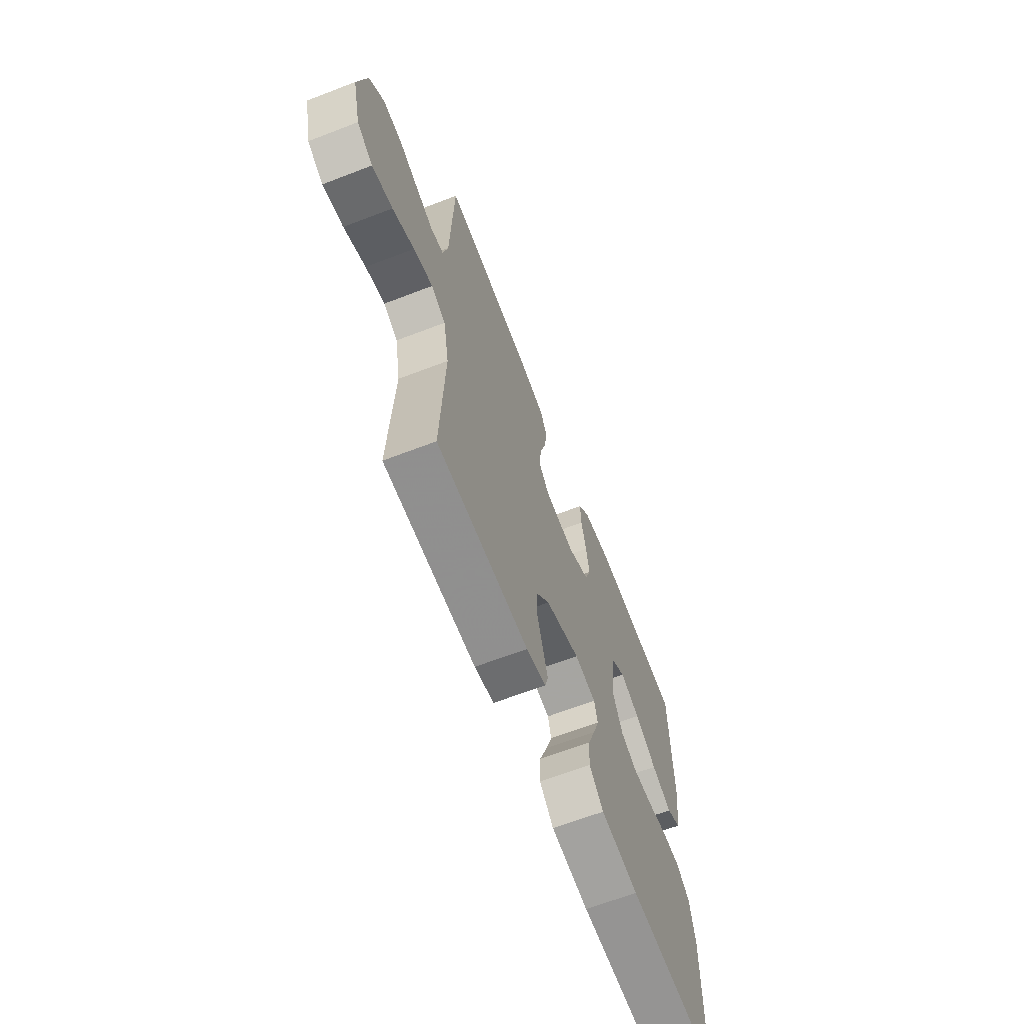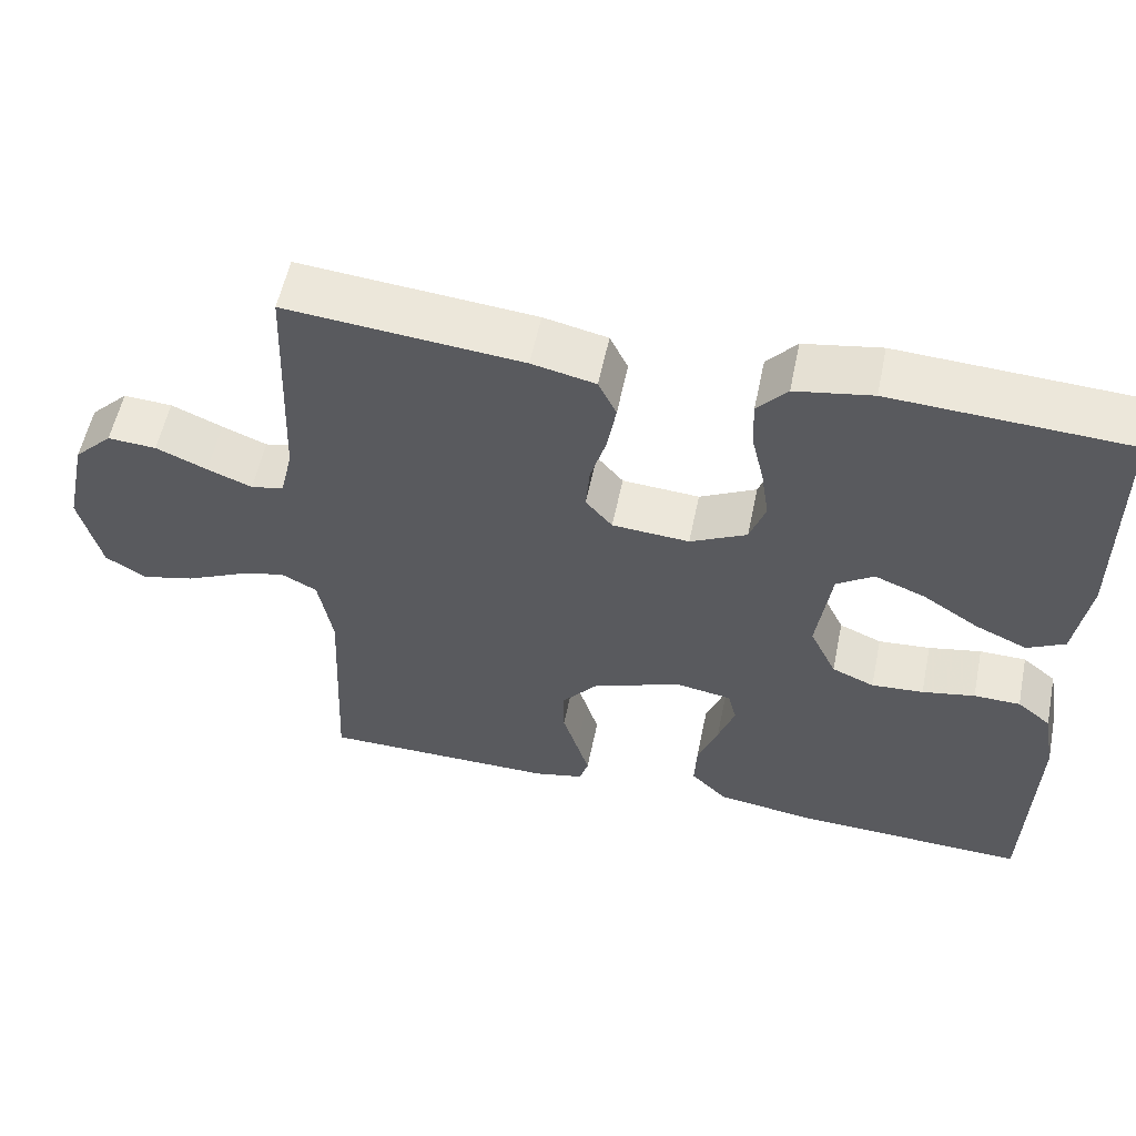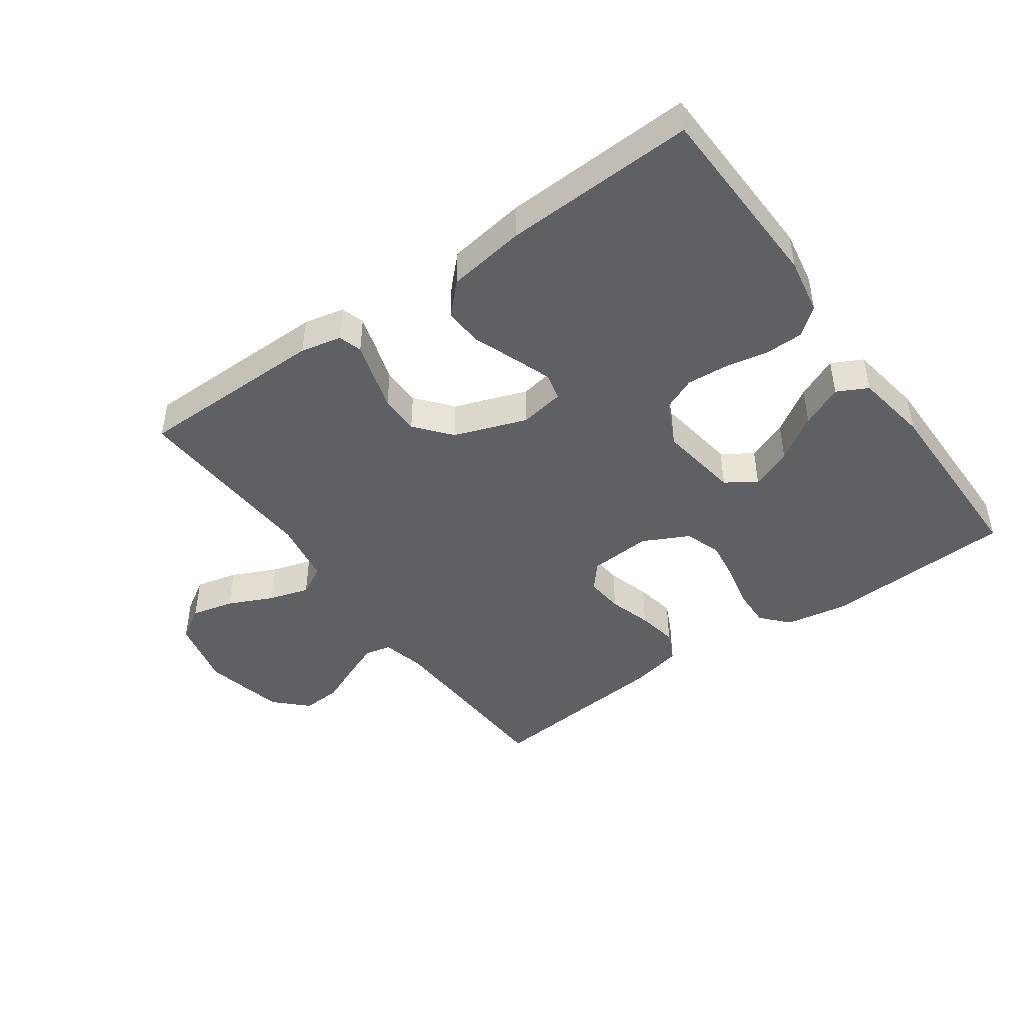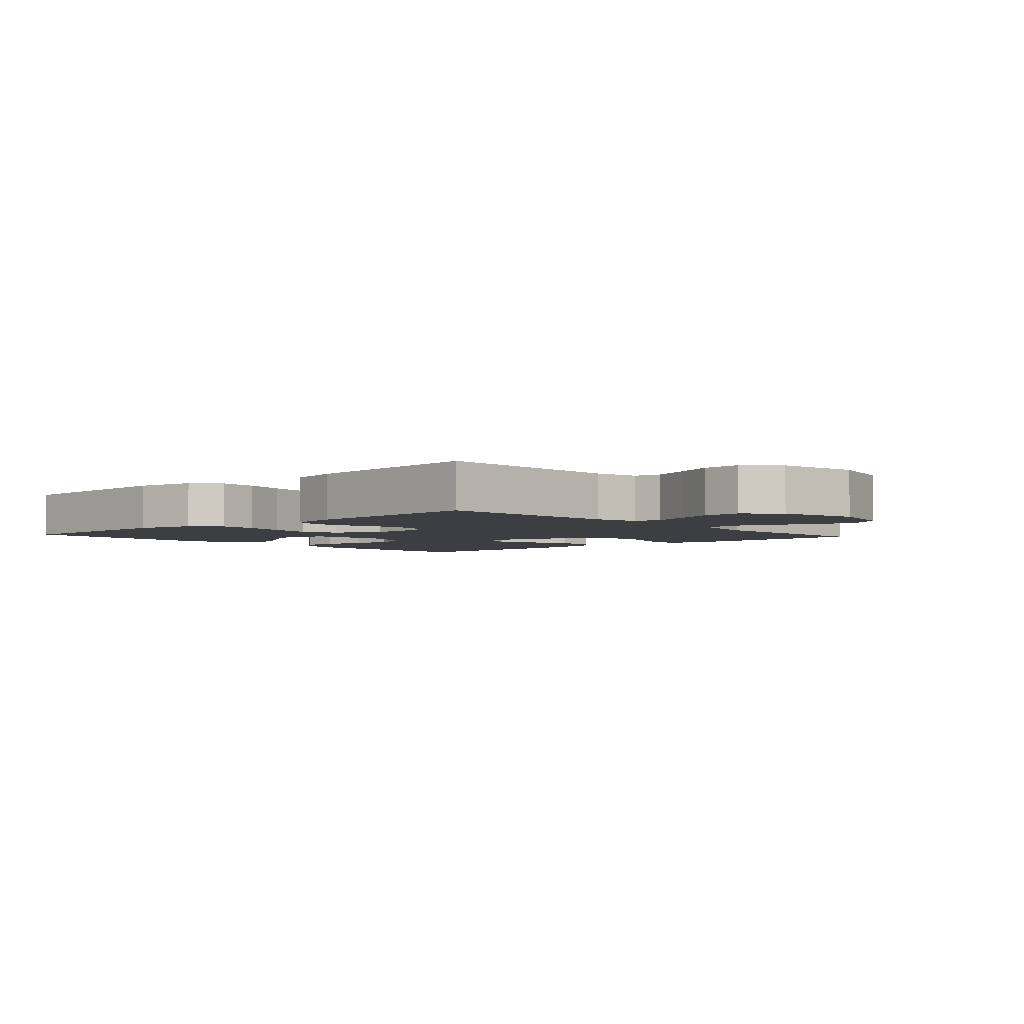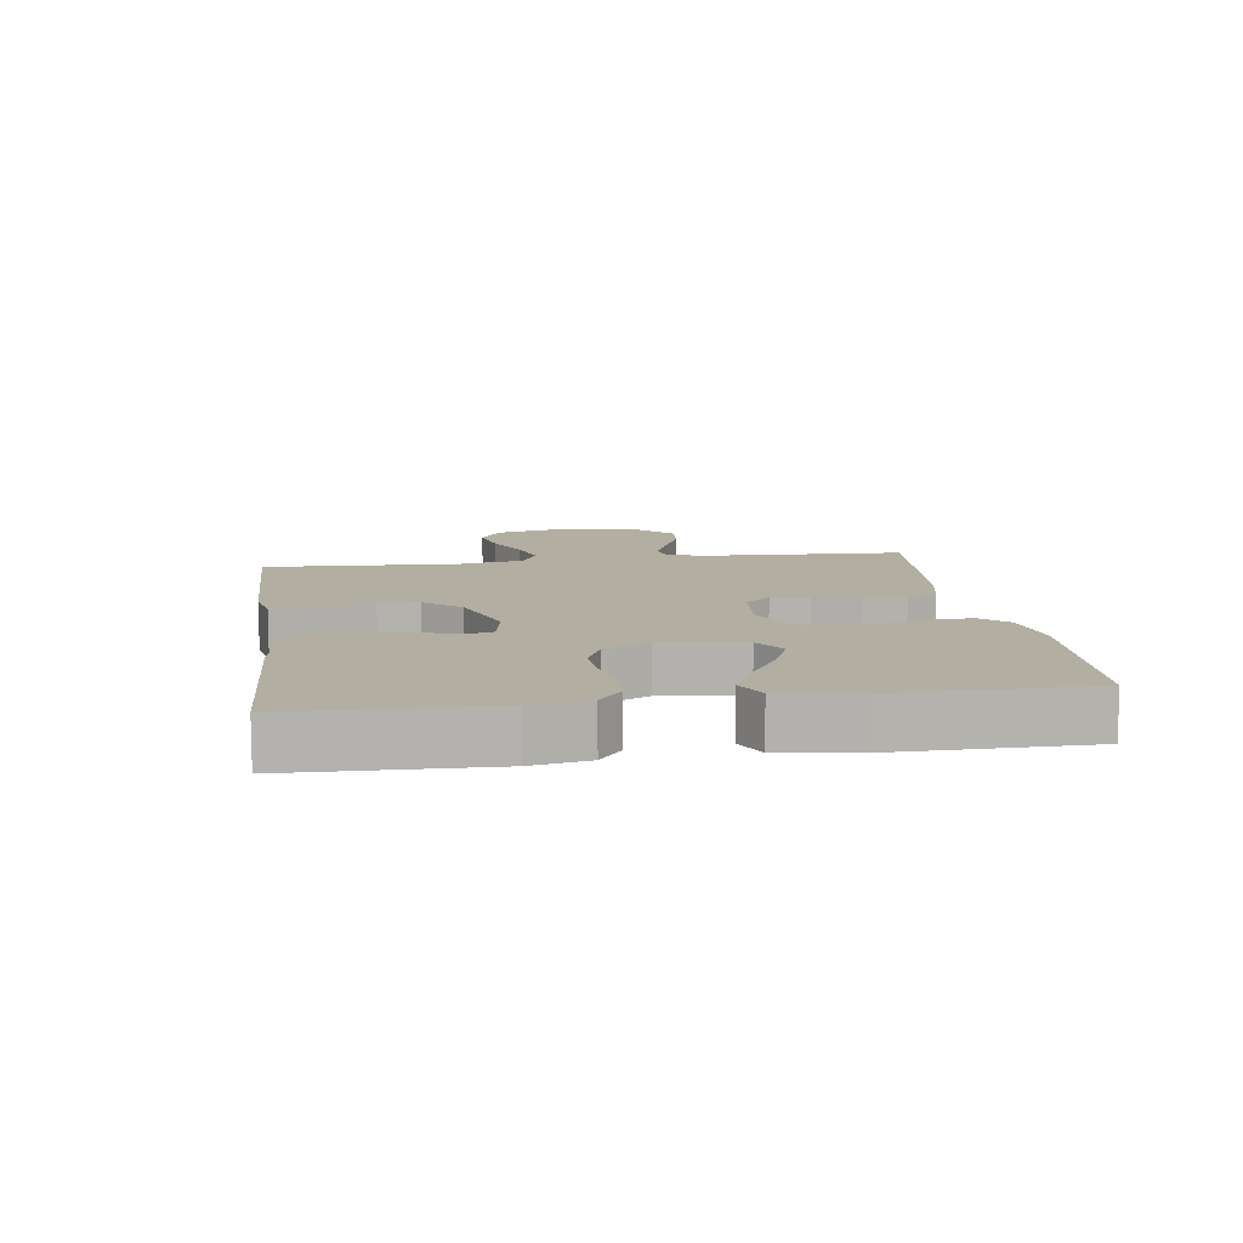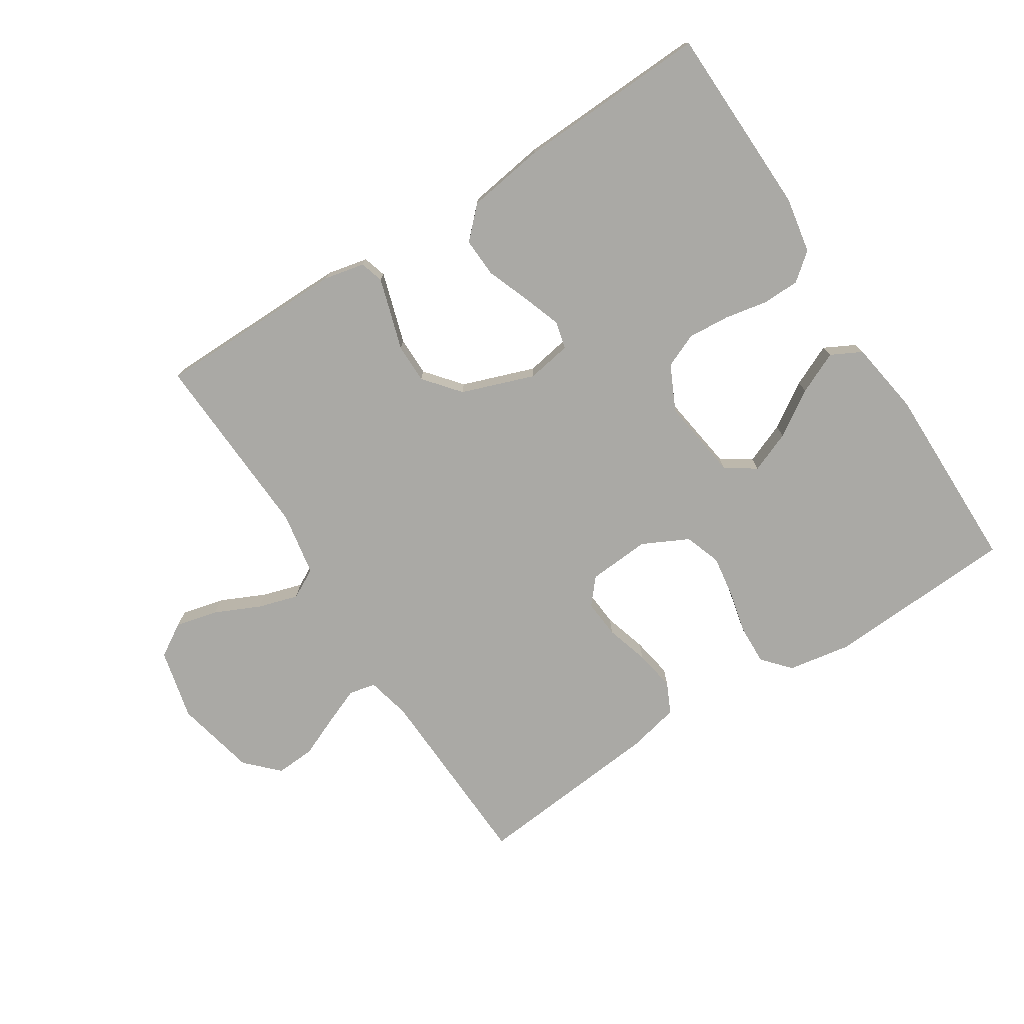
<metadata>
{"format":"obj","ext":"obj","renderer":"f3d","projection":"perspective","resolution":1024,"background":"white","views":[{"elev":-65.1,"azim":111.2,"up":"+Z"},{"elev":56.3,"azim":-168.3,"up":"+Z"},{"elev":-45.0,"azim":-144.4,"up":"+Y"},{"elev":-3.6,"azim":42.0,"up":"+Y"},{"elev":10.7,"azim":-98.0,"up":"+Y"},{"elev":-75.4,"azim":-147.3,"up":"+Y"}]}
</metadata>
<code>
v 0.5 0.07 0.5
v 0.512 0.07 0.2
v 0.528 0.07 0.131
v 0.57 0.07 0.122
v 0.627 0.07 0.145
v 0.692 0.07 0.173
v 0.754 0.07 0.177
v 0.803 0.07 0.128
v 0.831 0.07 0
v 0.804 0.07 -0.111
v 0.752 0.07 -0.143
v 0.685 0.07 -0.127
v 0.614 0.07 -0.094
v 0.551 0.07 -0.075
v 0.504 0.07 -0.1
v 0.486 0.07 -0.2
v 0.5 0.07 -0.5
v 0.2 0.07 -0.502
v 0.136 0.07 -0.488
v 0.125 0.07 -0.451
v 0.141 0.07 -0.399
v 0.16 0.07 -0.338
v 0.16 0.07 -0.276
v 0.114 0.07 -0.22
v 0 0.07 -0.179
v -0.07 0.07 -0.191
v -0.081 0.07 -0.234
v -0.06 0.07 -0.294
v -0.034 0.07 -0.362
v -0.031 0.07 -0.424
v -0.077 0.07 -0.47
v -0.2 0.07 -0.488
v -0.5 0.07 -0.5
v -0.508 0.07 -0.2
v -0.492 0.07 -0.112
v -0.449 0.07 -0.077
v -0.39 0.07 -0.076
v -0.323 0.07 -0.089
v -0.257 0.07 -0.094
v -0.203 0.07 -0.071
v -0.169 0.07 0
v -0.187 0.07 0.128
v -0.234 0.07 0.16
v -0.299 0.07 0.134
v -0.37 0.07 0.088
v -0.436 0.07 0.058
v -0.484 0.07 0.083
v -0.502 0.07 0.2
v -0.5 0.07 0.5
v -0.2 0.07 0.516
v -0.102 0.07 0.499
v -0.064 0.07 0.456
v -0.066 0.07 0.395
v -0.082 0.07 0.327
v -0.092 0.07 0.26
v -0.072 0.07 0.203
v 0 0.07 0.167
v 0.098 0.07 0.174
v 0.132 0.07 0.214
v 0.127 0.07 0.274
v 0.107 0.07 0.342
v 0.096 0.07 0.406
v 0.119 0.07 0.454
v 0.2 0.07 0.472
v 0.5 0 0.5
v 0.512 0 0.2
v 0.528 0 0.131
v 0.57 0 0.122
v 0.627 0 0.145
v 0.692 0 0.173
v 0.754 0 0.177
v 0.803 0 0.128
v 0.831 0 0
v 0.804 0 -0.111
v 0.752 0 -0.143
v 0.685 0 -0.127
v 0.614 0 -0.094
v 0.551 0 -0.075
v 0.504 0 -0.1
v 0.486 0 -0.2
v 0.5 0 -0.5
v 0.2 0 -0.502
v 0.136 0 -0.488
v 0.125 0 -0.451
v 0.141 0 -0.399
v 0.16 0 -0.338
v 0.16 0 -0.276
v 0.114 0 -0.22
v 0 0 -0.179
v -0.07 0 -0.191
v -0.081 0 -0.234
v -0.06 0 -0.294
v -0.034 0 -0.362
v -0.031 0 -0.424
v -0.077 0 -0.47
v -0.2 0 -0.488
v -0.5 0 -0.5
v -0.508 0 -0.2
v -0.492 0 -0.112
v -0.449 0 -0.077
v -0.39 0 -0.076
v -0.323 0 -0.089
v -0.257 0 -0.094
v -0.203 0 -0.071
v -0.169 0 0
v -0.187 0 0.128
v -0.234 0 0.16
v -0.299 0 0.134
v -0.37 0 0.088
v -0.436 0 0.058
v -0.484 0 0.083
v -0.502 0 0.2
v -0.5 0 0.5
v -0.2 0 0.516
v -0.102 0 0.499
v -0.064 0 0.456
v -0.066 0 0.395
v -0.082 0 0.327
v -0.092 0 0.26
v -0.072 0 0.203
v 0 0 0.167
v 0.098 0 0.174
v 0.132 0 0.214
v 0.127 0 0.274
v 0.107 0 0.342
v 0.096 0 0.406
v 0.119 0 0.454
v 0.2 0 0.472
f 63 64 1 2
f 60 61 62 63
f 59 60 63 2
f 58 59 2 3
f 57 58 3 4
f 51 52 53 54
f 51 54 55
f 50 51 55
f 49 50 55 56
f 44 45 46 47
f 43 44 47 48
f 35 36 37 38
f 35 38 39
f 34 35 39
f 33 34 39
f 32 33 39 40
f 28 29 30 31
f 27 28 31 32
f 26 27 32 40
f 19 20 21 22
f 17 18 19 22
f 16 17 22 23
f 15 16 23 24
f 10 11 12 13
f 10 13 14
f 9 10 14
f 8 9 14
f 5 6 7 8
f 4 5 8 14
f 57 4 14 15
f 43 48 49 56
f 42 43 56 57
f 41 42 57 15
f 25 26 40 41
f 15 24 25 41
f 66 65 128 127
f 127 126 125 124
f 66 127 124 123
f 67 66 123 122
f 68 67 122 121
f 118 117 116 115
f 119 118 115
f 119 115 114
f 120 119 114 113
f 111 110 109 108
f 112 111 108 107
f 102 101 100 99
f 103 102 99
f 103 99 98
f 103 98 97
f 104 103 97 96
f 95 94 93 92
f 96 95 92 91
f 104 96 91 90
f 86 85 84 83
f 86 83 82 81
f 87 86 81 80
f 88 87 80 79
f 77 76 75 74
f 78 77 74
f 78 74 73
f 78 73 72
f 72 71 70 69
f 78 72 69 68
f 79 78 68 121
f 120 113 112 107
f 121 120 107 106
f 79 121 106 105
f 105 104 90 89
f 105 89 88 79
f 1 65 66 2
f 2 66 67 3
f 3 67 68 4
f 4 68 69 5
f 5 69 70 6
f 6 70 71 7
f 7 71 72 8
f 8 72 73 9
f 9 73 74 10
f 10 74 75 11
f 11 75 76 12
f 12 76 77 13
f 13 77 78 14
f 14 78 79 15
f 15 79 80 16
f 16 80 81 17
f 17 81 82 18
f 18 82 83 19
f 19 83 84 20
f 20 84 85 21
f 21 85 86 22
f 22 86 87 23
f 23 87 88 24
f 24 88 89 25
f 25 89 90 26
f 26 90 91 27
f 27 91 92 28
f 28 92 93 29
f 29 93 94 30
f 30 94 95 31
f 31 95 96 32
f 32 96 97 33
f 33 97 98 34
f 34 98 99 35
f 35 99 100 36
f 36 100 101 37
f 37 101 102 38
f 38 102 103 39
f 39 103 104 40
f 40 104 105 41
f 41 105 106 42
f 42 106 107 43
f 43 107 108 44
f 44 108 109 45
f 45 109 110 46
f 46 110 111 47
f 47 111 112 48
f 48 112 113 49
f 49 113 114 50
f 50 114 115 51
f 51 115 116 52
f 52 116 117 53
f 53 117 118 54
f 54 118 119 55
f 55 119 120 56
f 56 120 121 57
f 57 121 122 58
f 58 122 123 59
f 59 123 124 60
f 60 124 125 61
f 61 125 126 62
f 62 126 127 63
f 63 127 128 64
f 64 128 65 1

</code>
